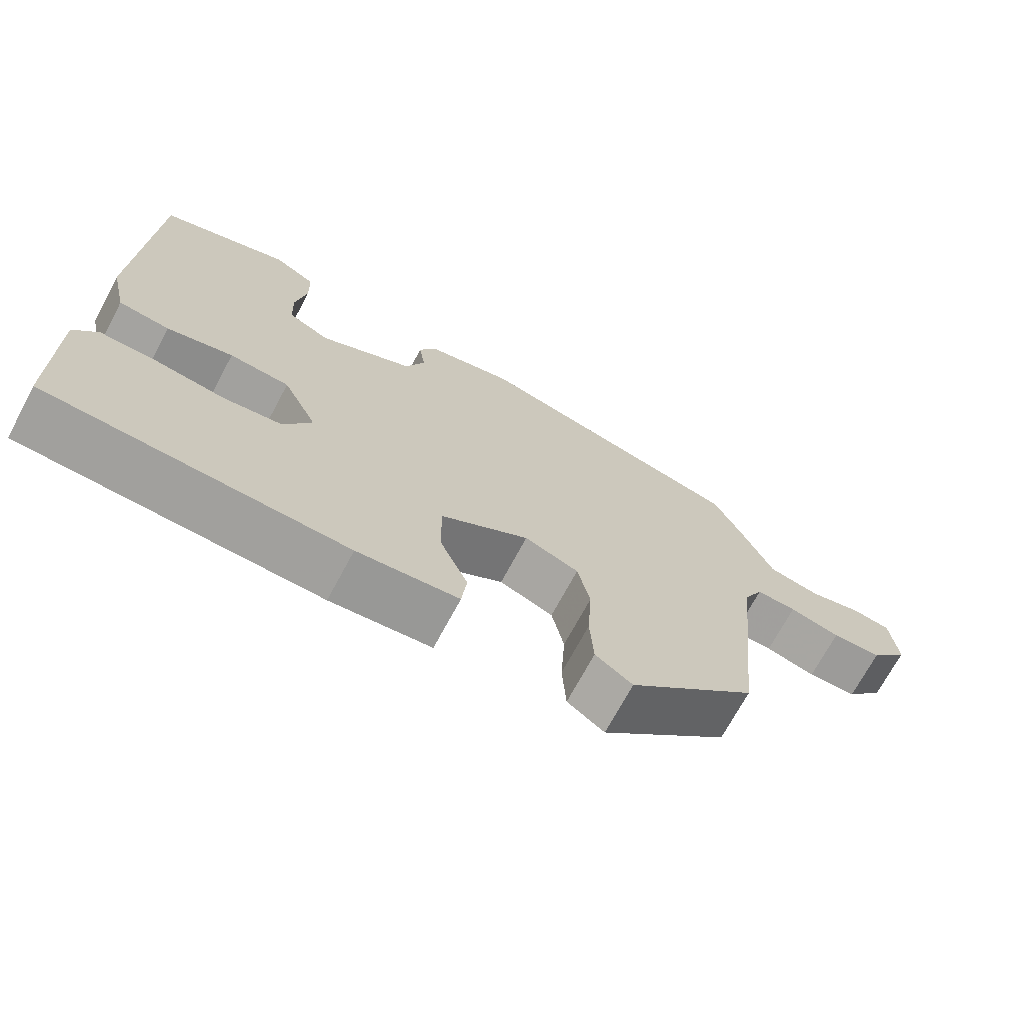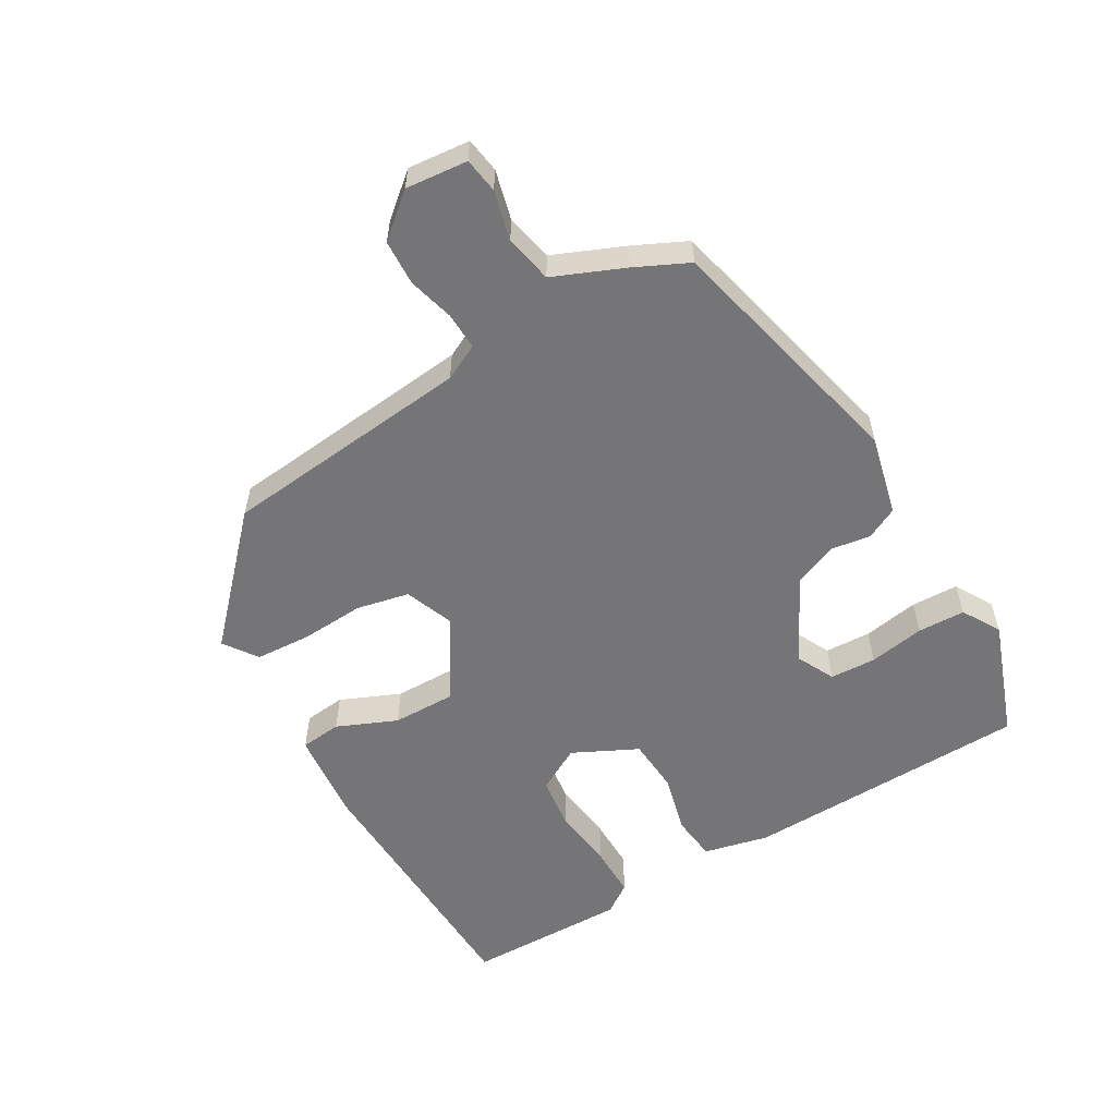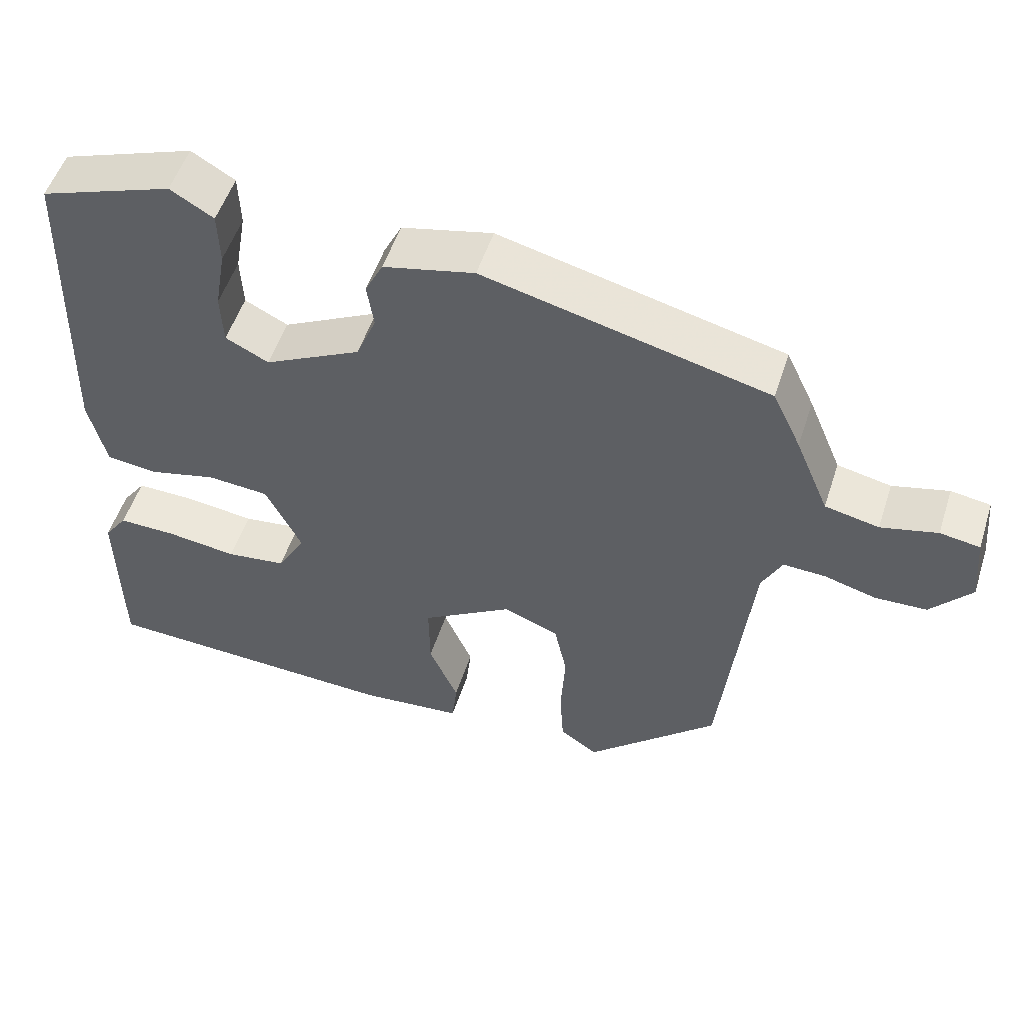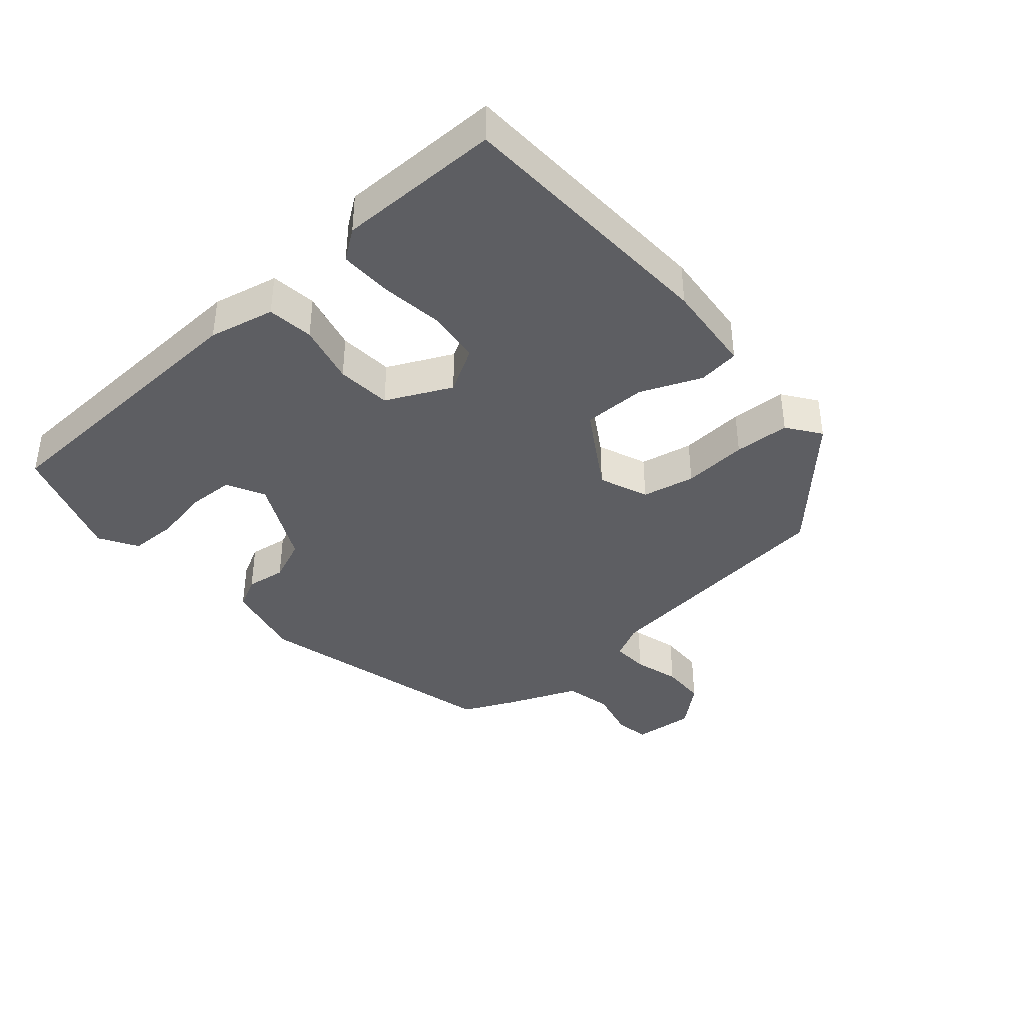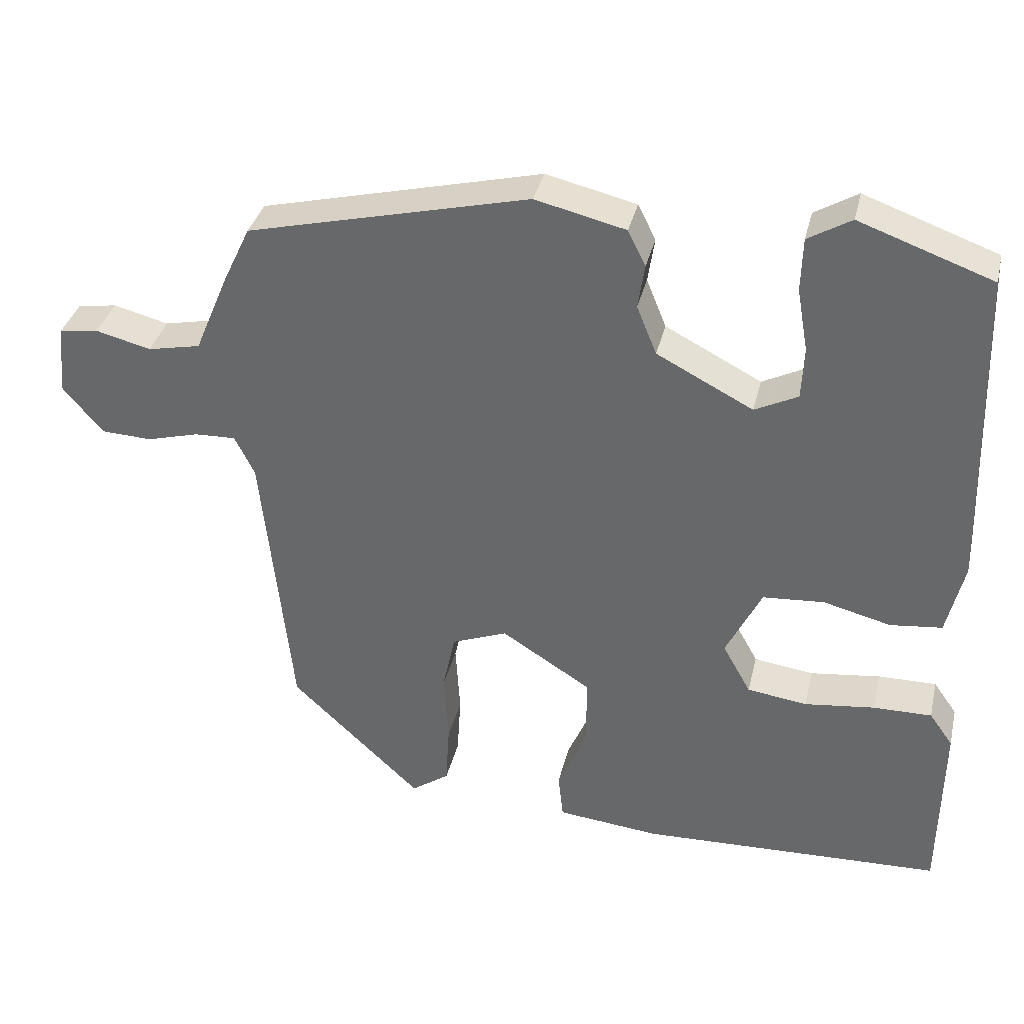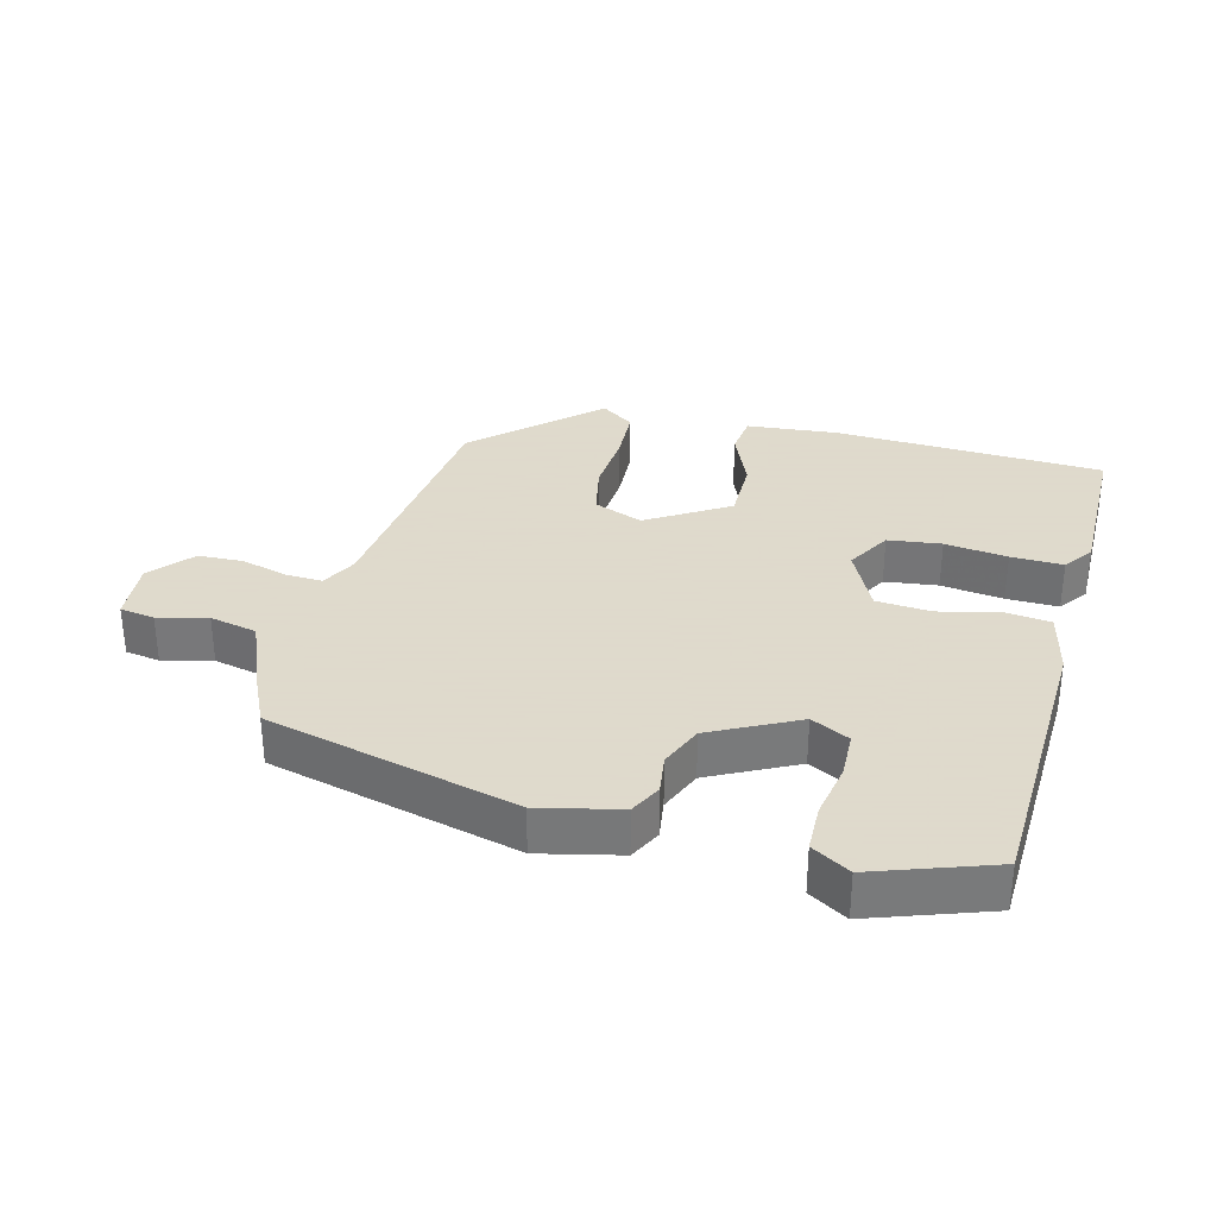
<metadata>
{"format":"obj","ext":"obj","renderer":"f3d","projection":"perspective","resolution":1024,"background":"white","views":[{"elev":-70.8,"azim":151.8,"up":"+Z"},{"elev":-56.6,"azim":-59.8,"up":"+Y"},{"elev":53.0,"azim":-162.1,"up":"+Z"},{"elev":-39.4,"azim":131.5,"up":"+Y"},{"elev":35.5,"azim":13.2,"up":"+Z"},{"elev":32.4,"azim":15.0,"up":"+Y"}]}
</metadata>
<code>
v 0.499 0.07 -0.519
v 0.09 0.07 -0.534
v -0.049 0.07 -0.52
v -0.056 0.07 -0.457
v -0.017 0.07 -0.366
v -0.016 0.07 -0.27
v -0.138 0.07 -0.193
v -0.213 0.07 -0.222
v -0.23 0.07 -0.302
v -0.224 0.07 -0.4
v -0.229 0.07 -0.484
v -0.28 0.07 -0.52
v -0.457 0.07 -0.353
v -0.497 0.07 0.029
v -0.524 0.07 0.083
v -0.58 0.07 0.081
v -0.65 0.07 0.062
v -0.719 0.07 0.065
v -0.773 0.07 0.129
v -0.764 0.07 0.223
v -0.711 0.07 0.231
v -0.636 0.07 0.212
v -0.564 0.07 0.227
v -0.519 0.07 0.334
v -0.481 0.07 0.414
v -0.101 0.07 0.506
v 0.021 0.07 0.477
v 0.045 0.07 0.429
v 0.036 0.07 0.369
v 0.063 0.07 0.303
v 0.193 0.07 0.236
v 0.251 0.07 0.265
v 0.254 0.07 0.335
v 0.239 0.07 0.42
v 0.241 0.07 0.492
v 0.299 0.07 0.526
v 0.478 0.07 0.462
v 0.492 0.07 0.026
v 0.469 0.07 -0.073
v 0.399 0.07 -0.081
v 0.308 0.07 -0.058
v 0.225 0.07 -0.064
v 0.177 0.07 -0.162
v 0.215 0.07 -0.23
v 0.296 0.07 -0.241
v 0.391 0.07 -0.229
v 0.47 0.07 -0.228
v 0.502 0.07 -0.273
v 0.499 0 -0.519
v 0.09 0 -0.534
v -0.049 0 -0.52
v -0.056 0 -0.457
v -0.017 0 -0.366
v -0.016 0 -0.27
v -0.138 0 -0.193
v -0.213 0 -0.222
v -0.23 0 -0.302
v -0.224 0 -0.4
v -0.229 0 -0.484
v -0.28 0 -0.52
v -0.457 0 -0.353
v -0.497 0 0.029
v -0.524 0 0.083
v -0.58 0 0.081
v -0.65 0 0.062
v -0.719 0 0.065
v -0.773 0 0.129
v -0.764 0 0.223
v -0.711 0 0.231
v -0.636 0 0.212
v -0.564 0 0.227
v -0.519 0 0.334
v -0.481 0 0.414
v -0.101 0 0.506
v 0.021 0 0.477
v 0.045 0 0.429
v 0.036 0 0.369
v 0.063 0 0.303
v 0.193 0 0.236
v 0.251 0 0.265
v 0.254 0 0.335
v 0.239 0 0.42
v 0.241 0 0.492
v 0.299 0 0.526
v 0.478 0 0.462
v 0.492 0 0.026
v 0.469 0 -0.073
v 0.399 0 -0.081
v 0.308 0 -0.058
v 0.225 0 -0.064
v 0.177 0 -0.162
v 0.215 0 -0.23
v 0.296 0 -0.241
v 0.391 0 -0.229
v 0.47 0 -0.228
v 0.502 0 -0.273
f 3 4 5
f 2 3 5
f 1 2 5
f 48 1 5
f 47 48 5
f 46 47 5
f 45 46 5
f 44 45 5 6
f 43 44 6 7
f 42 43 7
f 39 40 41
f 38 39 41
f 37 38 41
f 36 37 41
f 35 36 41
f 33 34 35
f 33 35 41
f 32 33 41
f 31 32 41 42
f 27 28 29
f 26 27 29
f 25 26 29
f 24 25 29
f 23 24 29
f 23 29 30
f 31 42 7
f 30 31 7
f 23 30 7
f 22 23 7
f 20 21 22
f 19 20 22
f 18 19 22
f 17 18 22
f 16 17 22
f 12 13 14
f 11 12 14
f 10 11 14
f 9 10 14
f 8 9 14 15
f 7 8 15
f 22 7 15
f 15 16 22
f 53 52 51
f 53 51 50
f 53 50 49
f 53 49 96
f 53 96 95
f 53 95 94
f 53 94 93
f 54 53 93 92
f 55 54 92 91
f 55 91 90
f 89 88 87
f 89 87 86
f 89 86 85
f 89 85 84
f 89 84 83
f 83 82 81
f 89 83 81
f 89 81 80
f 90 89 80 79
f 77 76 75
f 77 75 74
f 77 74 73
f 77 73 72
f 77 72 71
f 78 77 71
f 55 90 79
f 55 79 78
f 55 78 71
f 55 71 70
f 70 69 68
f 70 68 67
f 70 67 66
f 70 66 65
f 70 65 64
f 62 61 60
f 62 60 59
f 62 59 58
f 62 58 57
f 63 62 57 56
f 63 56 55
f 63 55 70
f 70 64 63
f 1 49 50 2
f 2 50 51 3
f 3 51 52 4
f 4 52 53 5
f 5 53 54 6
f 6 54 55 7
f 7 55 56 8
f 8 56 57 9
f 9 57 58 10
f 10 58 59 11
f 11 59 60 12
f 12 60 61 13
f 13 61 62 14
f 14 62 63 15
f 15 63 64 16
f 16 64 65 17
f 17 65 66 18
f 18 66 67 19
f 19 67 68 20
f 20 68 69 21
f 21 69 70 22
f 22 70 71 23
f 23 71 72 24
f 24 72 73 25
f 25 73 74 26
f 26 74 75 27
f 27 75 76 28
f 28 76 77 29
f 29 77 78 30
f 30 78 79 31
f 31 79 80 32
f 32 80 81 33
f 33 81 82 34
f 34 82 83 35
f 35 83 84 36
f 36 84 85 37
f 37 85 86 38
f 38 86 87 39
f 39 87 88 40
f 40 88 89 41
f 41 89 90 42
f 42 90 91 43
f 43 91 92 44
f 44 92 93 45
f 45 93 94 46
f 46 94 95 47
f 47 95 96 48
f 48 96 49 1

</code>
